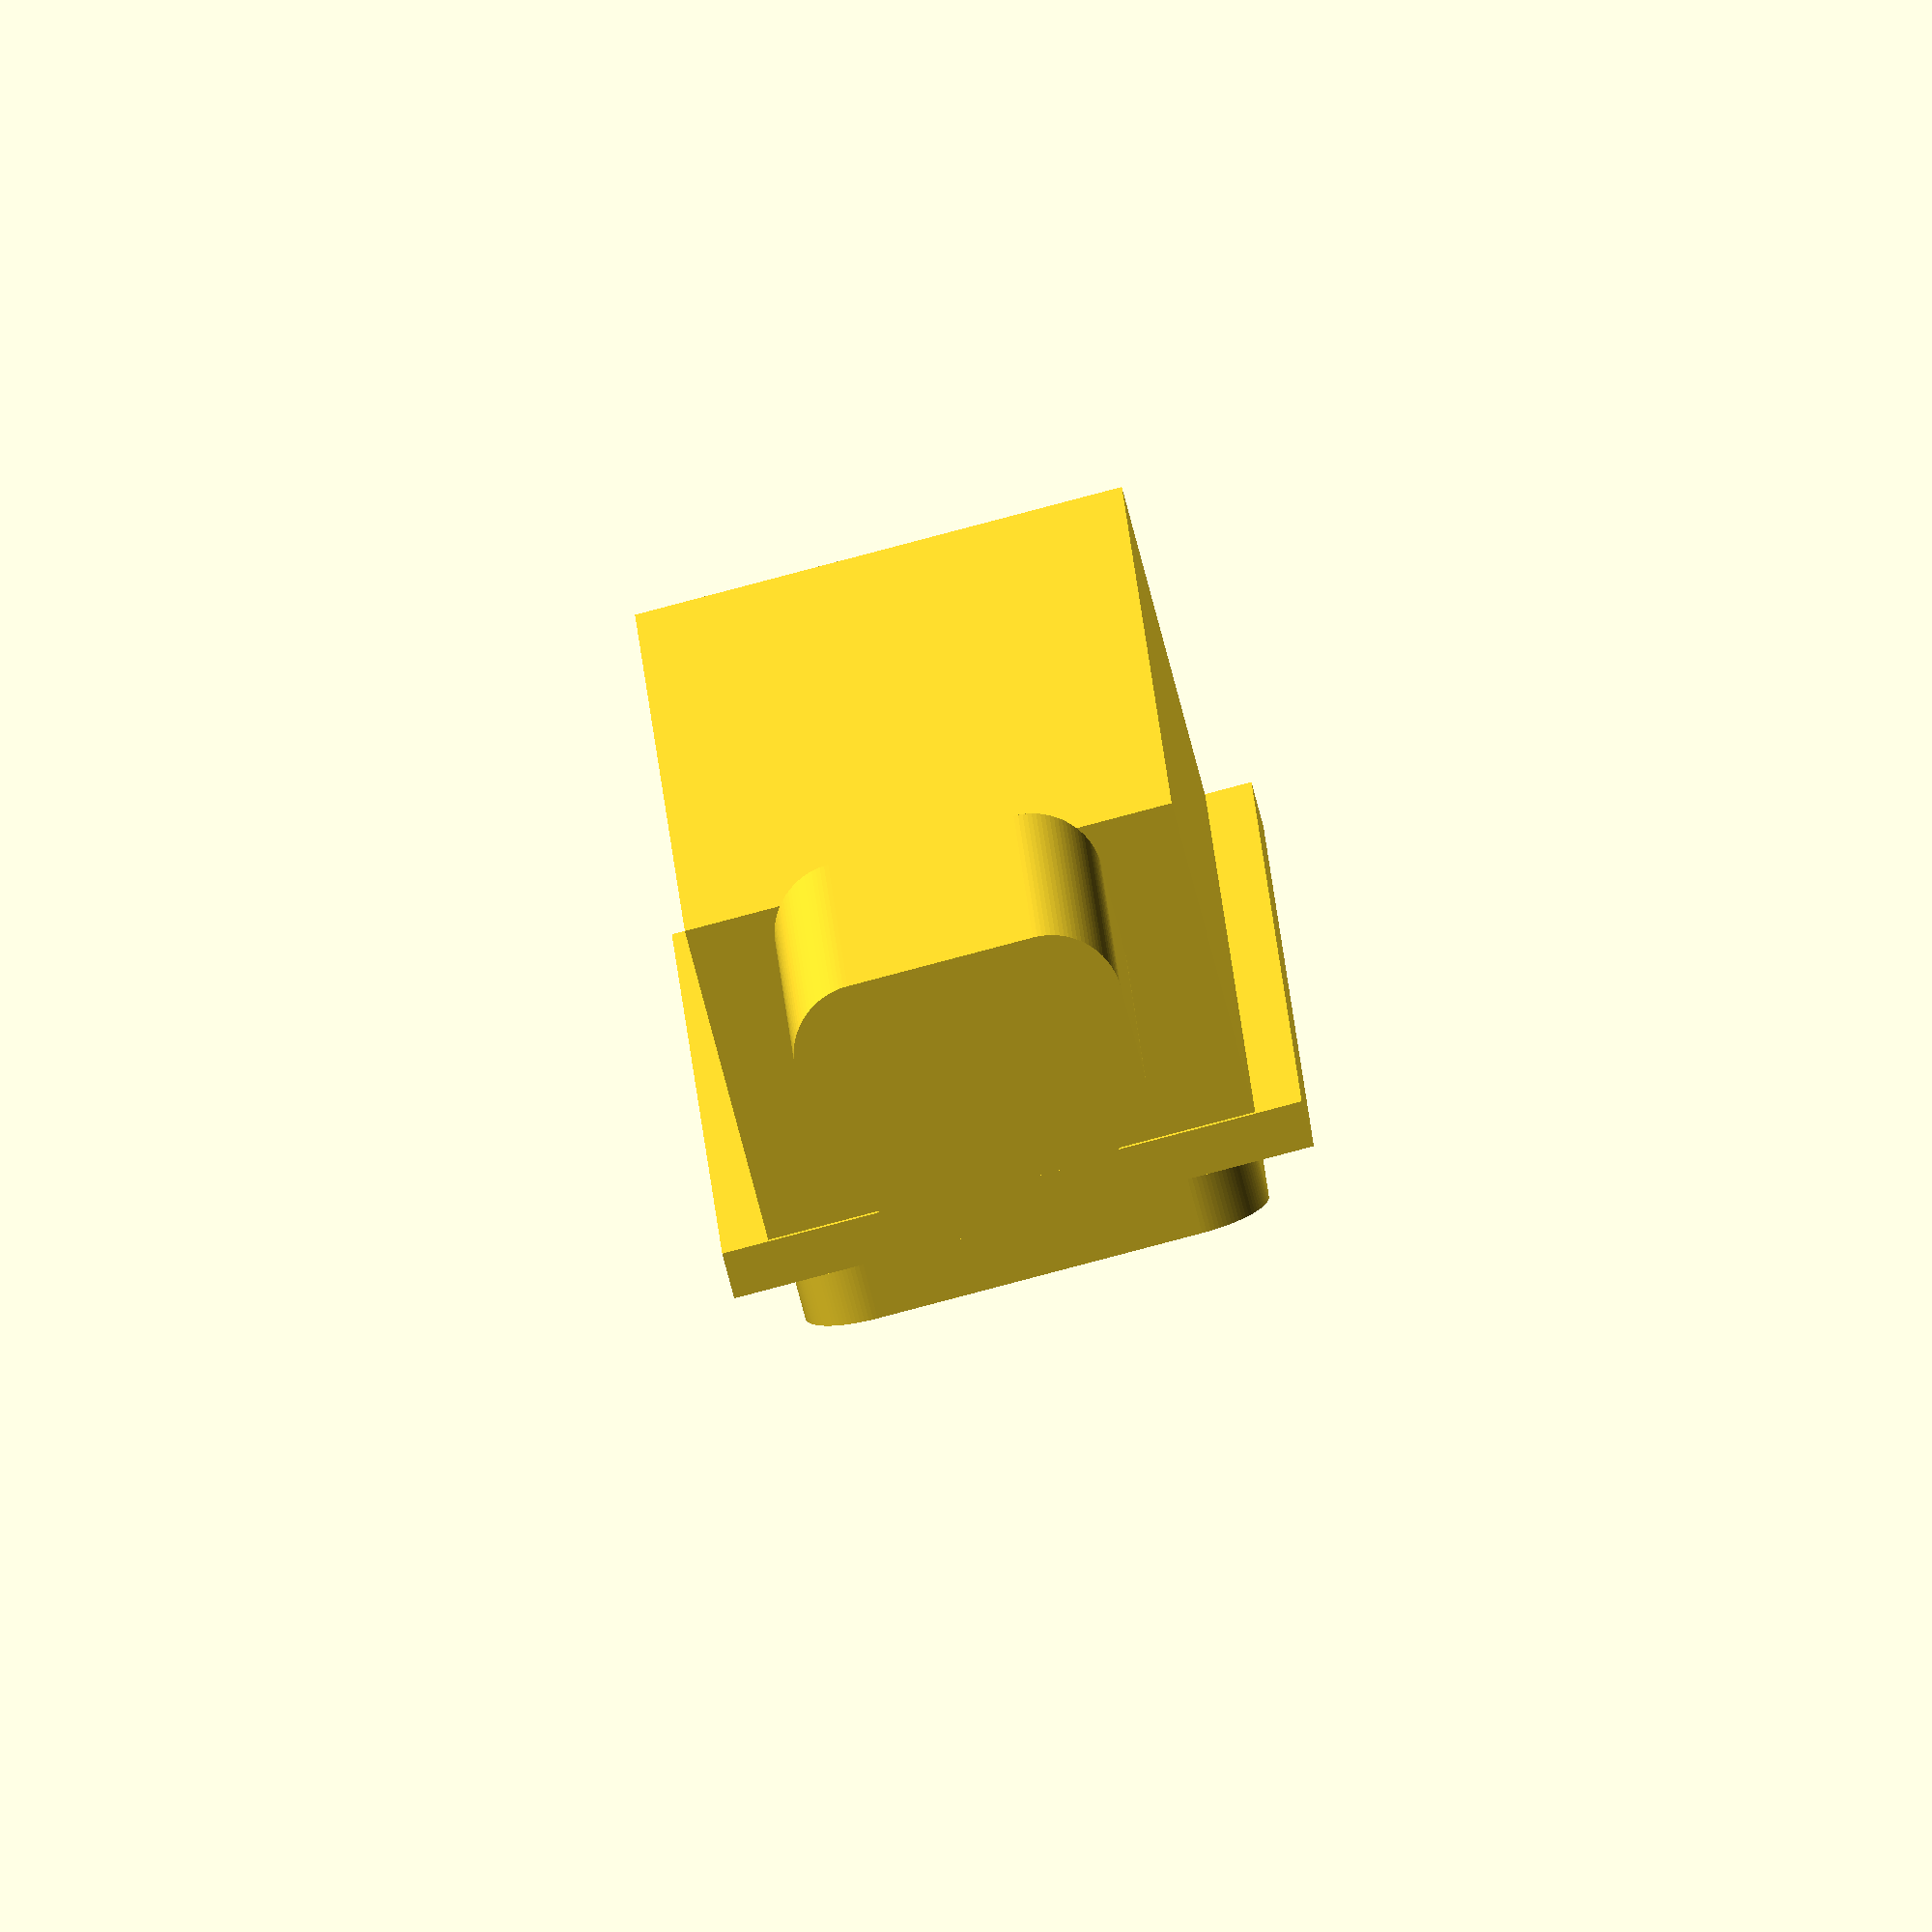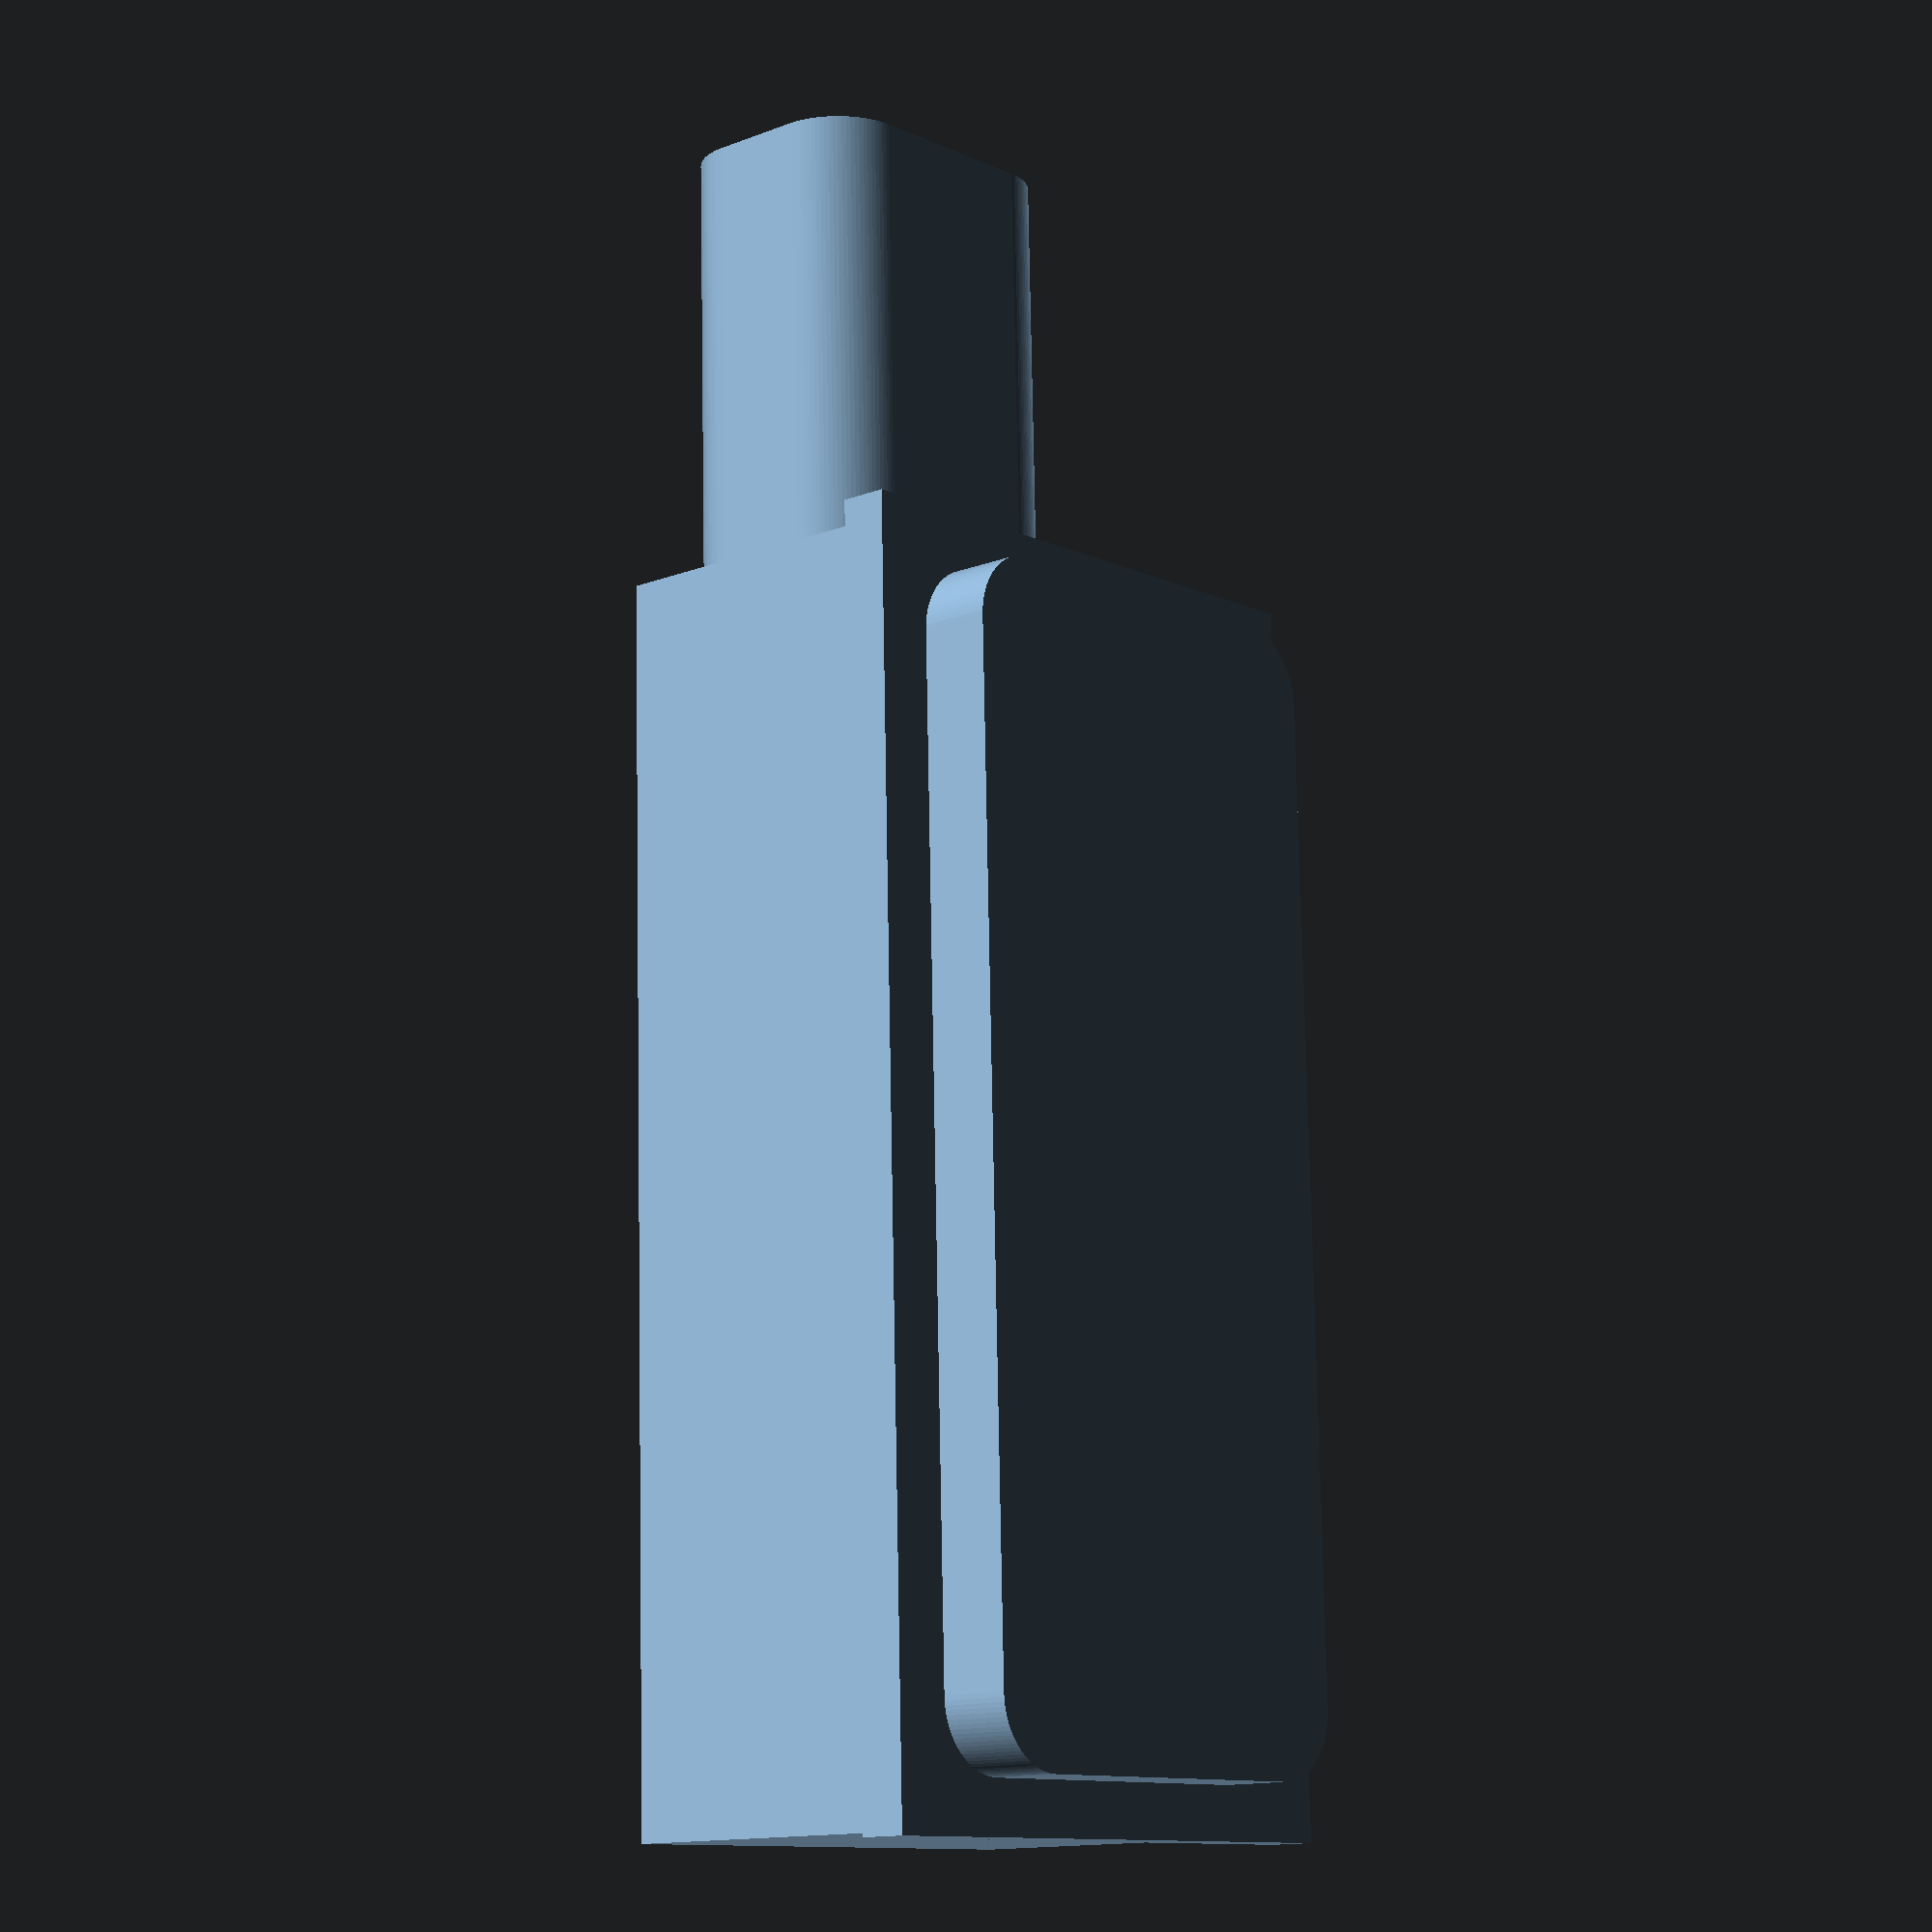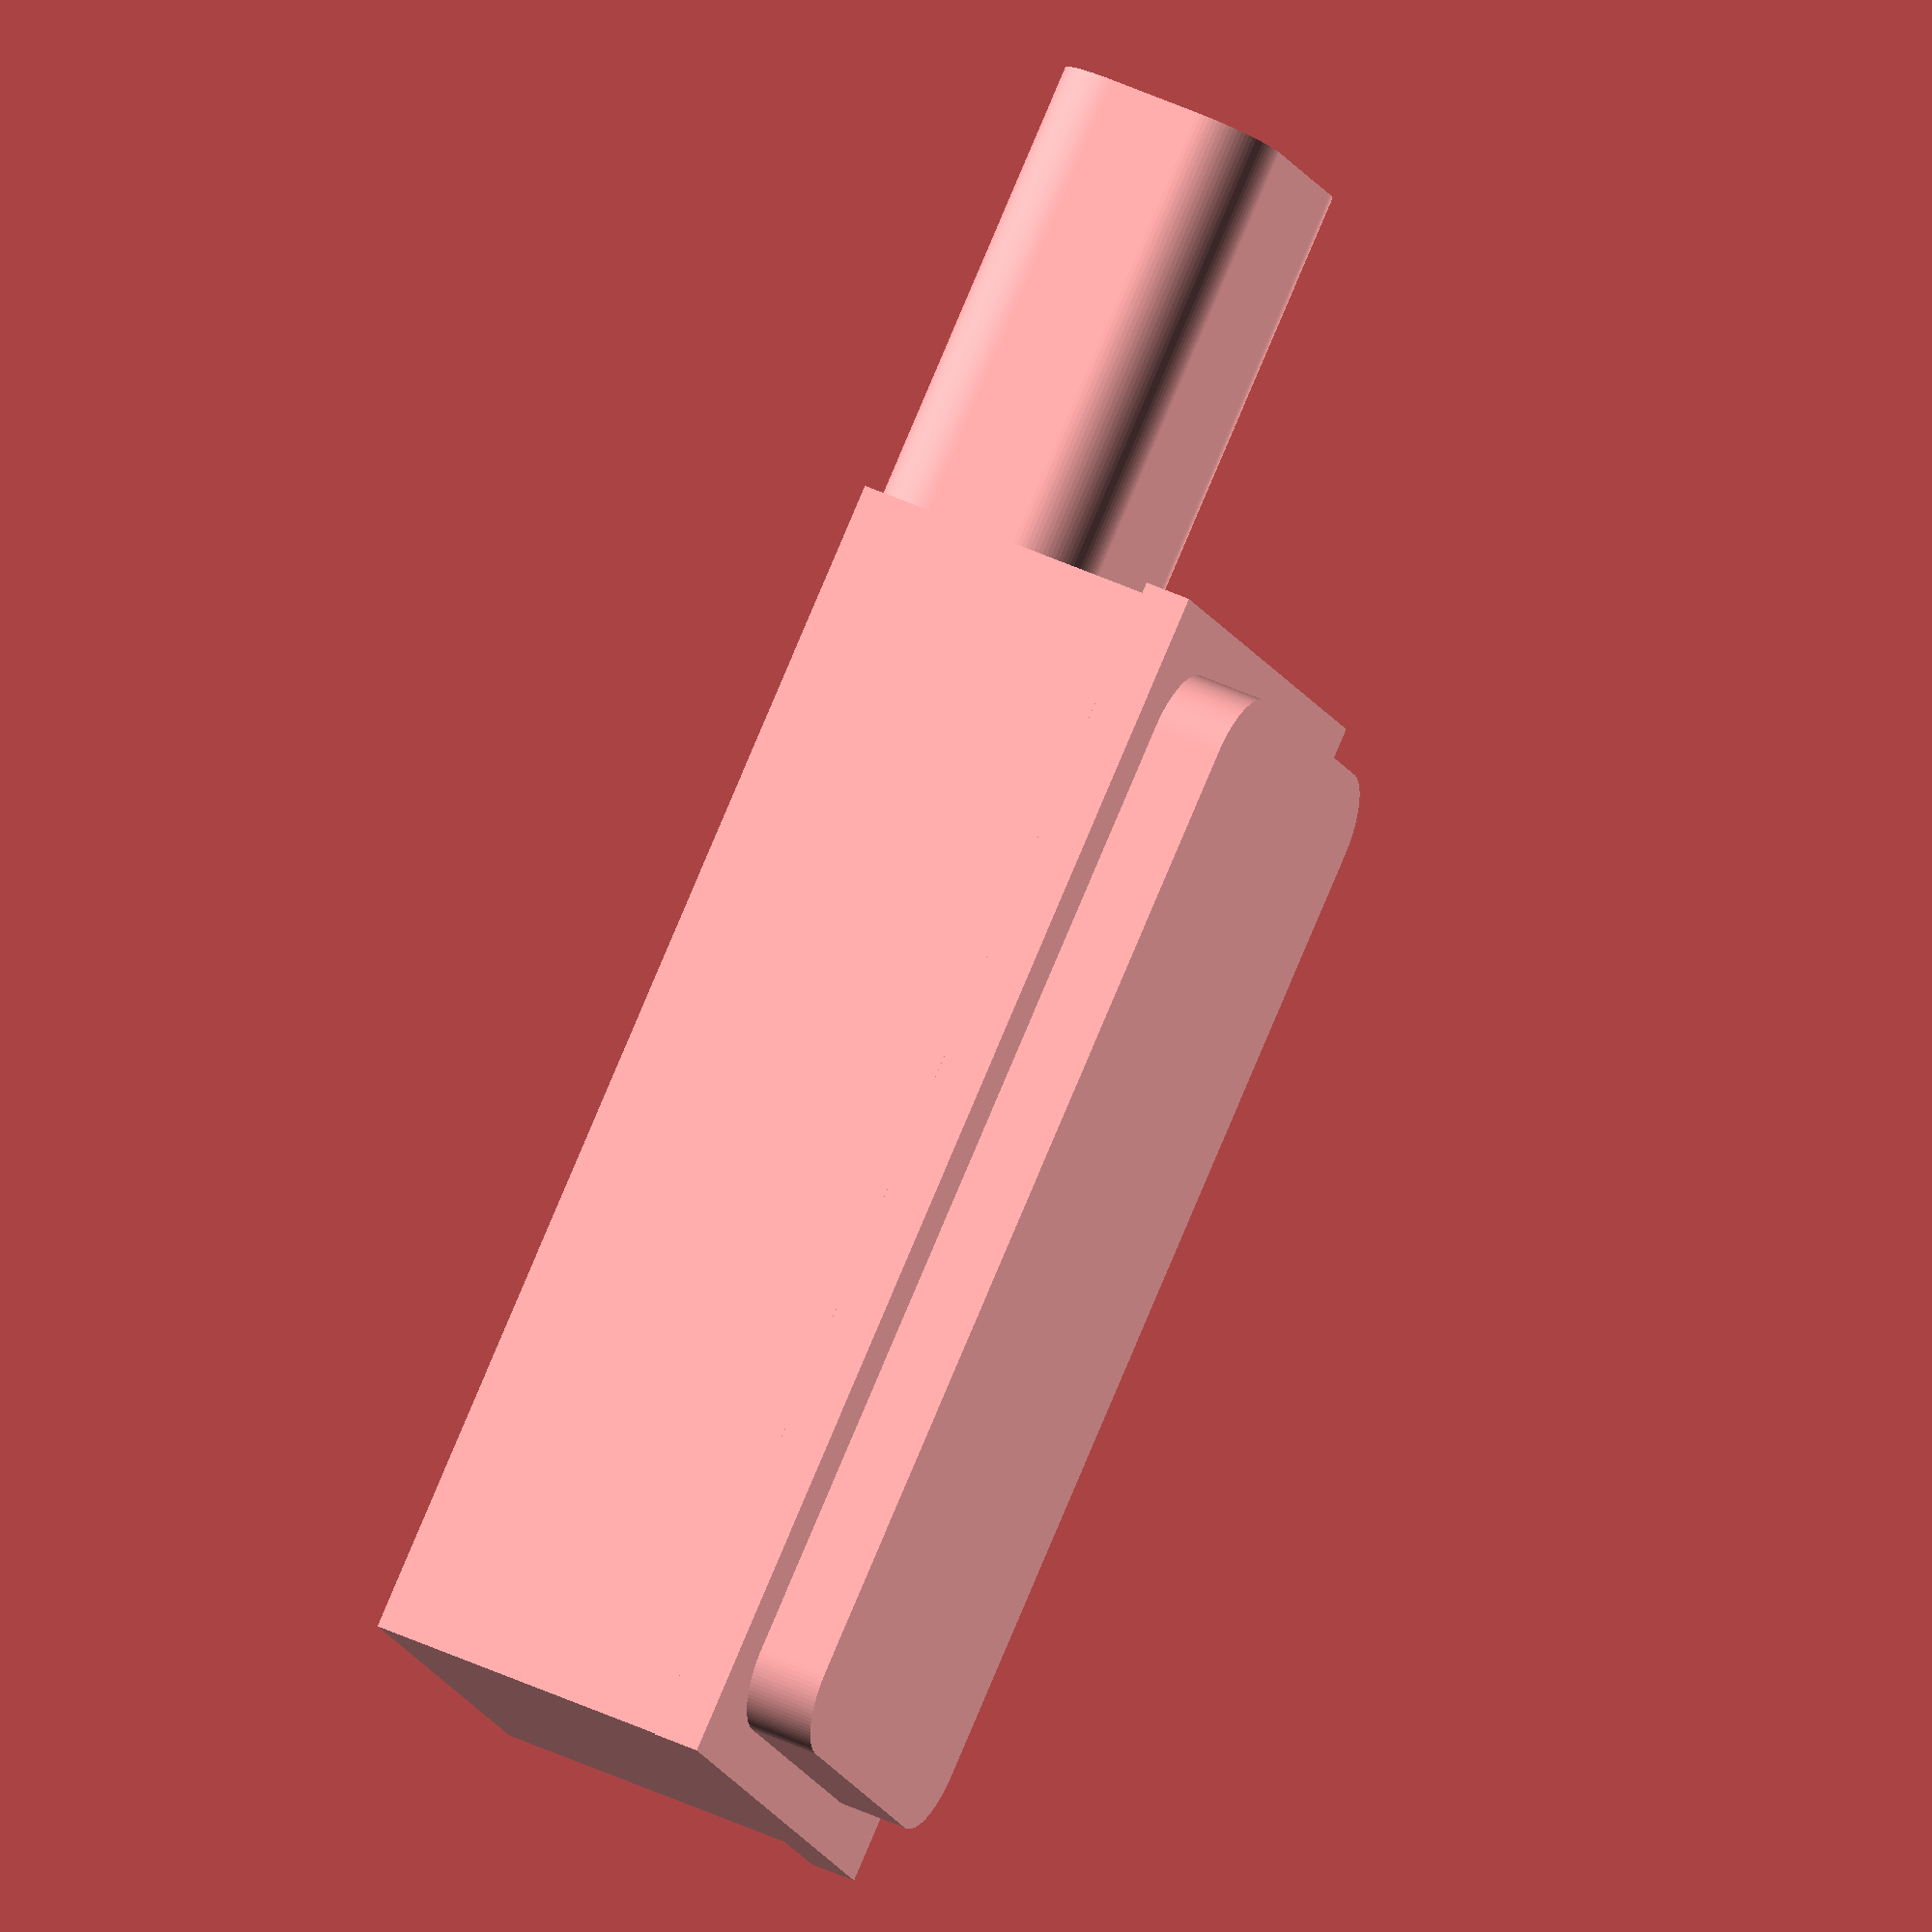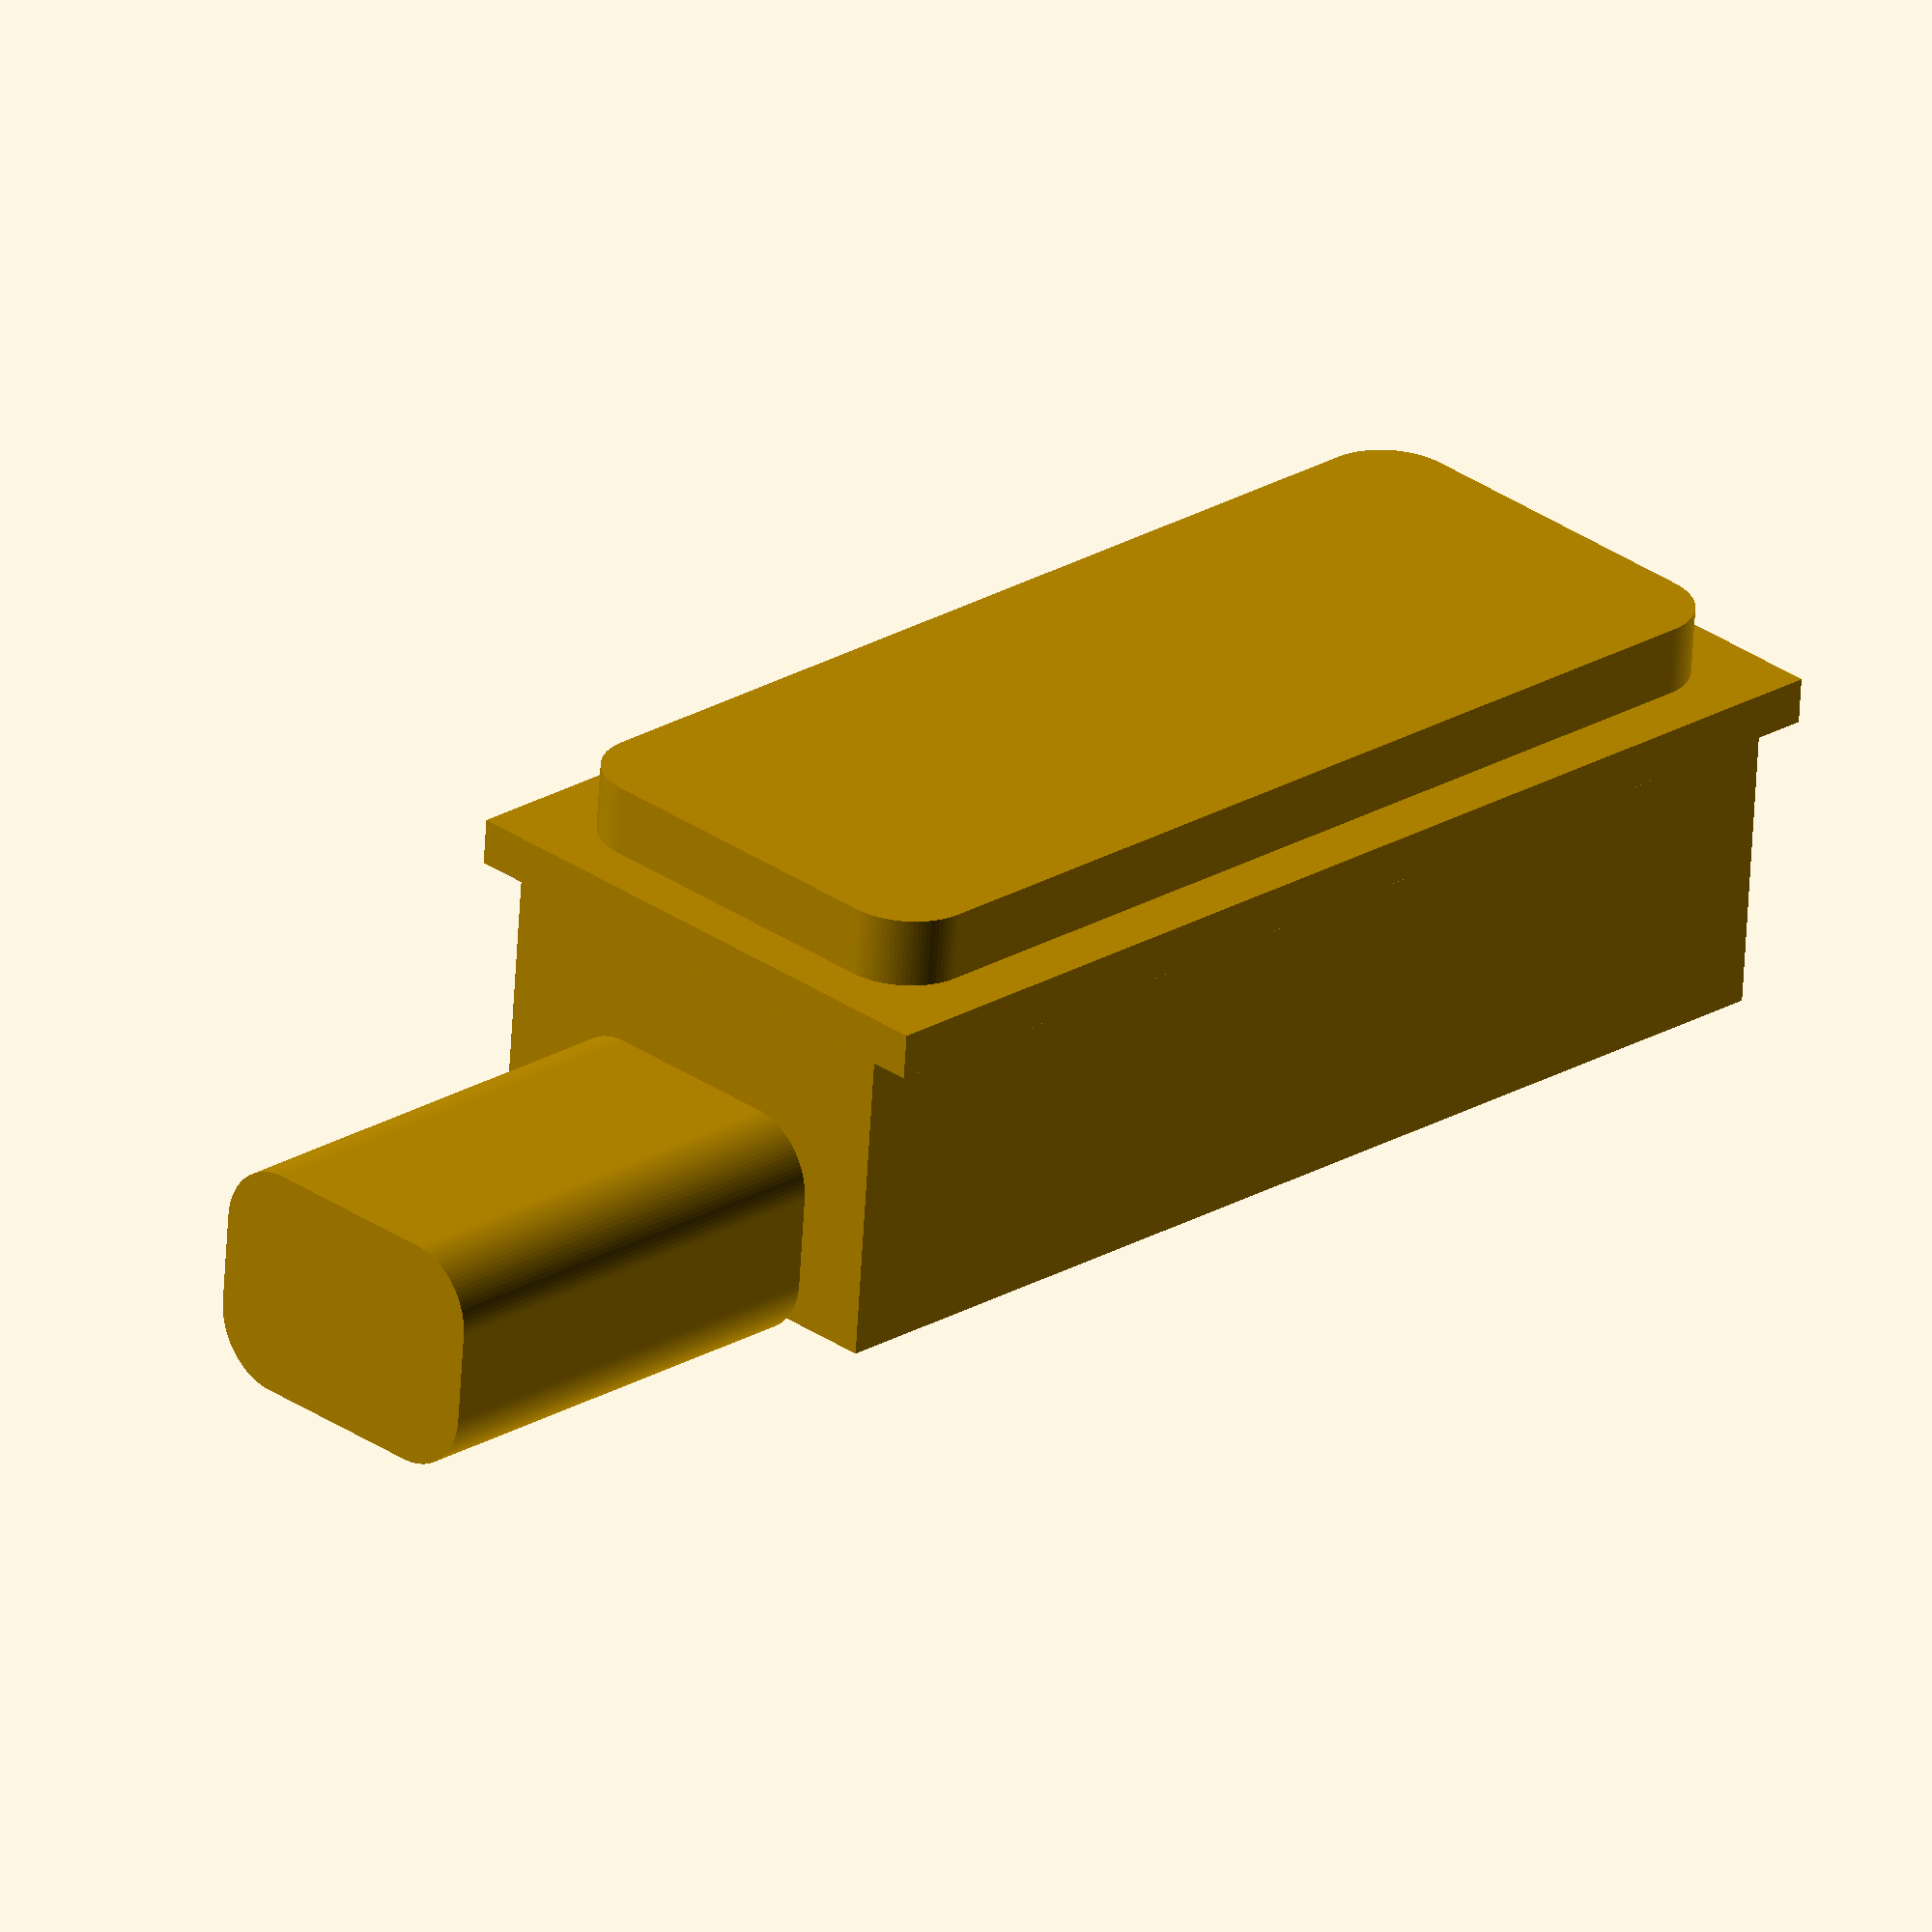
<openscad>
// Generated by SolidPython 1.1.1 on 2021-05-15 00:20:46
$fn = 100;


union() {
	translate(v = [0, 3, 0]) {
		rotate(a = [90, 0, 0]) {
			linear_extrude(height = 3) {
				offset(r = 3) {
					square(center = true, size = [42, 14]);
				}
			}
		}
	}
	translate(v = [-26.2500000000, 3, -12.5000000000]) {
		cube(size = [52.5000000000, 2, 25]);
	}
	translate(v = [-26.0000000000, 5, -10.5000000000]) {
		cube(size = [52, 13.8000000000, 21]);
	}
	translate(v = [26.0000000000, 15, 0]) {
		rotate(a = [0, 90, 0]) {
			linear_extrude(height = 20) {
				offset(r = 3) {
					square(center = true, size = [8, 4]);
				}
			}
		}
	}
}
/***********************************************
*********      SolidPython code:      **********
************************************************
 
from dataclasses import dataclass
from solid import *
from solid.utils import *


@dataclass
class CoreDisplayUsb:
    # Space required by Micro USB connector
    usb_width = 14
    usb_thickness = 10
    usb_r = 3
    usb_dummy_length = 20

    def draw(self):
        return rotate([0, 90, 0])(
            linear_extrude(height=self.usb_dummy_length)(
                offset(r=self.usb_r)(
                    square(
                        [
                            self.usb_width - 2 * self.usb_r,
                            self.usb_thickness - 2 * self.usb_r,
                        ],
                        center=True,
                    )
                )
            )
        )


@dataclass
class CoreDisplay:
    glass_thickness = 3
    glass_width = 48
    glass_height = 20
    glass_r = 3

    def draw(self):
        display = union()
        # Display glass
        display += translate(v=[0, self.glass_thickness, 0])(
            rotate([90, 0, 0])(
                linear_extrude(height=self.glass_thickness)(
                    offset(r=self.glass_r)(
                        square(
                            [
                                self.glass_width - 2 * self.glass_r,
                                self.glass_height - 2 * self.glass_r,
                            ],
                            center=True,
                        )
                    )
                )
            )
        )

        # PCB
        pcb_thickness = 2
        pcb_width = 52.5
        pcb_height = 25
        display += translate([-pcb_width / 2, self.glass_thickness, -pcb_height / 2])(
            cube([pcb_width, pcb_thickness, pcb_height])
        )

        # Raspberry Pi Board
        pi_thickness = 13.8
        pi_width = 52
        pi_height = 21
        display += translate([-pi_width / 2,self.glass_thickness+ pcb_thickness, -pi_height / 2])(
            cube([pi_width, pi_thickness, pi_height])
        )

        # USB
        usb_center_y = 15
        display += translate([pi_width / 2, usb_center_y, 0])(
            CoreDisplayUsb().draw()
        )
        return display


SEGMENTS = 100

core_display = CoreDisplay()

scad_render_to_file(
    core_display.draw(), file_header=f"$fn = {SEGMENTS};", include_orig_code=True
)
 
 
************************************************/

</openscad>
<views>
elev=84.0 azim=99.0 roll=104.8 proj=o view=wireframe
elev=191.1 azim=88.6 roll=138.5 proj=p view=solid
elev=13.0 azim=293.9 roll=15.2 proj=o view=solid
elev=329.7 azim=184.6 roll=315.5 proj=o view=solid
</views>
